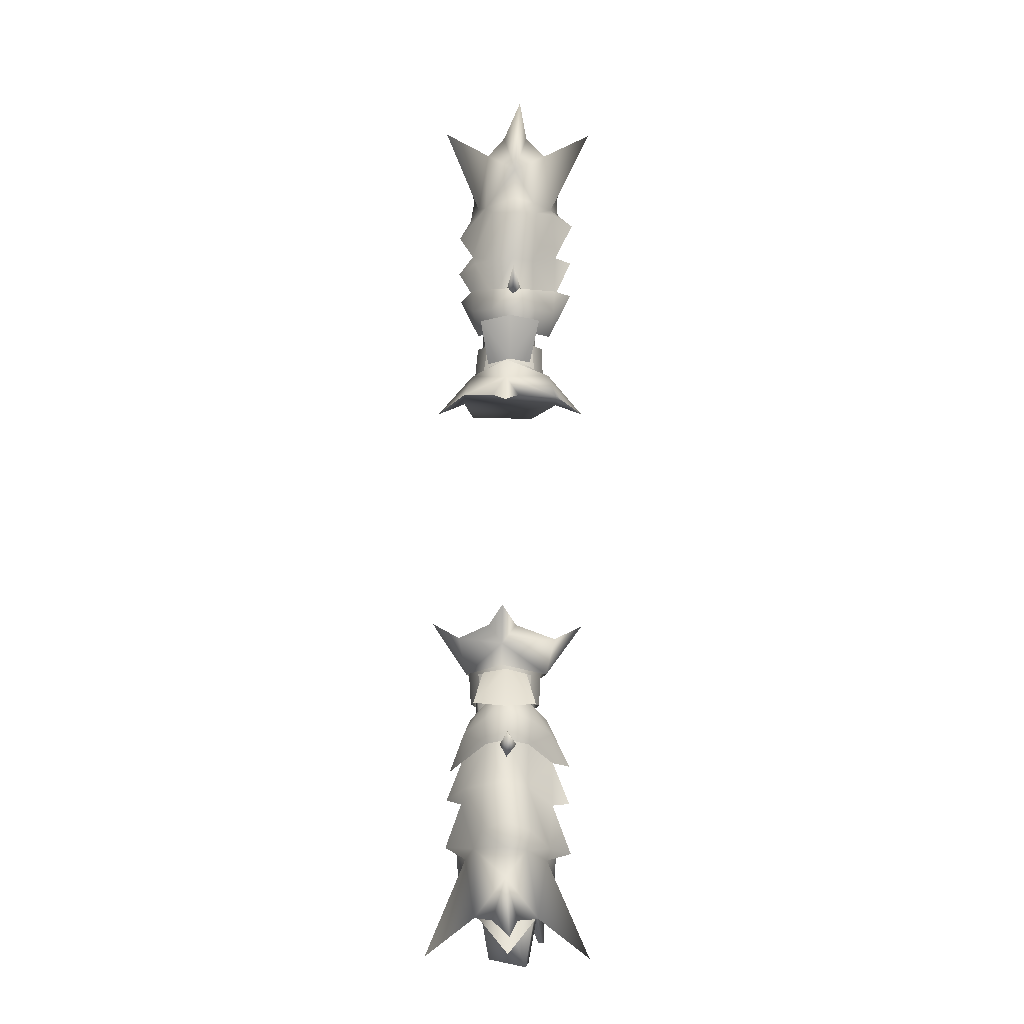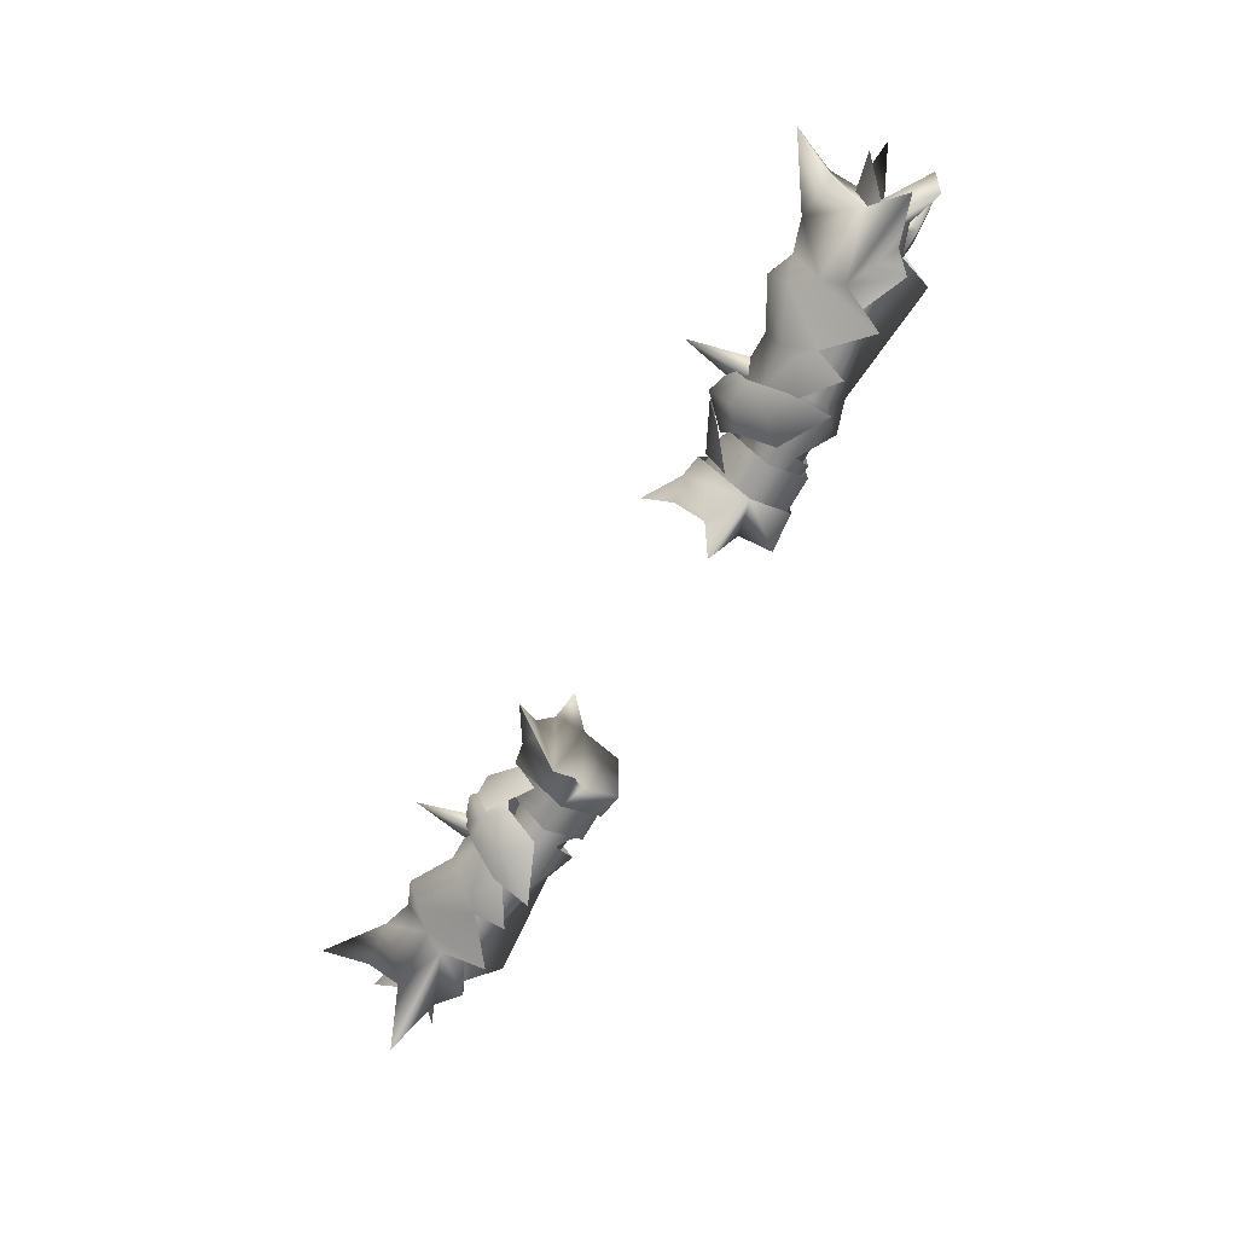
<metadata>
{"format":"obj","ext":"obj","renderer":"f3d","projection":"perspective","resolution":1024,"background":"white","views":[{"elev":71.3,"azim":-89.3,"up":"+Y"},{"elev":-63.7,"azim":-118.3,"up":"+Z"}]}
</metadata>
<code>
g mesh00
v -84.78 46.19 -0.831
v -74.2 36.01 6.896
v -66.56 42.19 -0.7804
v -45.39 42.7 -0.7219
v -44.21 27.58 -1.125
v -49.97 29.38 -0.8459
v -49.21 33.13 -8.044
v -75.64 37.93 -8.186
v -49.28 37.6 -7.403
v -39.98 37.55 -6.87
v -48.62 37.58 -7.416
v -45.39 42.7 -0.7219
v -49.28 37.6 -7.403
v -66.56 42.19 -0.7804
v -75.64 37.93 -8.186
v -84.78 46.19 -0.831
v -71.08 27.44 -0.4331
v -49.97 29.38 -0.8459
v -74.2 36.01 6.896
v -48.19 35.88 2.689
v -41.48 35.7 3.069
v -40.69 40.47 -1.96
f 1 2 3
f 3 2 4
f 5 6 7
f 7 6 8
f 7 8 9
f 10 11 12
f 12 11 13
f 12 13 14
f 14 13 15
f 14 15 16
f 17 18 19
f 19 18 20
f 19 20 4
f 4 20 21
f 4 21 22
v -67.44 40.74 6.142
v -85 41.15 14
v -76.25 37.35 8.242
v -49.97 29.38 -0.8459
v -71.08 27.44 -0.4331
v -75.64 37.93 -8.186
v -69.7 36.97 -0.645
v -75.64 37.93 -8.186
v -71.08 27.44 -0.4331
v -76.25 37.35 8.242
v -85 41.15 14
v -78.32 43.89 4.619
v -65.27 37.25 7.972
v -67.44 40.74 6.142
v -72.93 33.71 7.529
v -79.19 49.48 0.8925
v -78.32 43.89 4.619
v -71.63 50.04 -1.406
v -78.32 43.89 -7.045
v -85 41.15 -15.98
v -76.25 37.35 -11.17
v -65.27 37.25 -10.79
v -72.93 33.71 -10.12
v -67.44 40.74 -8.955
v -76.25 37.35 -11.17
v -78.32 43.89 -7.045
v -79.19 49.48 -3.706
v -82.73 57.29 -0.5378
v -85 41.15 14
v -67.44 40.74 6.142
v -66.26 46.11 2.418
v -74.2 36.01 6.896
v -84.78 46.19 -0.831
v -82.73 57.29 -0.5378
v -79.19 49.48 -3.706
v -79.19 49.48 0.8925
v -72.93 33.71 -10.12
v -72.93 33.71 7.529
v -76.25 37.35 -11.17
v -85 41.15 -15.98
v -67.44 40.74 -8.955
v -65.86 44.19 -7.376
v -66.1 48.35 -1.406
v -69.94 33.19 0.5671
v -69.9 37.03 2.619
v -74.91 31.88 4.059
v -74.26 37.24 5.343
v -69.9 37.03 2.619
v -78.48 39.7 3.71
v -74.26 37.24 5.343
v -71.66 36.65 -6.827
v -77.7 38.89 -5.797
v -70.89 40.6 -5.349
v -79.16 40.83 -0.6058
v -70.46 40.66 0.0635
v -78.48 39.7 3.71
v -69.9 37.03 2.619
v -74.91 31.88 4.059
v -77.45 32.54 2.989
v -69.94 33.19 0.5671
v -75.9 35.83 -0.4232
v -70.37 32.99 -3.587
v -79.17 36.4 -5.222
v -71.66 36.65 -6.827
v -77.7 38.89 -5.797
f 23 24 25
f 26 27 28
f 29 30 31
f 32 33 34
f 35 36 37
f 37 36 25
f 38 39 40
f 41 42 43
f 44 45 46
f 46 45 47
f 48 49 40
f 40 49 50
f 40 50 38
f 51 52 39
f 39 52 53
f 39 53 40
f 31 54 29
f 29 54 55
f 29 55 30
f 56 57 58
f 58 57 41
f 58 41 34
f 34 41 43
f 34 43 32
f 32 43 59
f 32 59 60
f 61 62 63
f 63 62 48
f 63 48 64
f 64 48 40
f 64 40 65
f 65 40 53
f 66 67 68
f 68 67 69
f 70 71 72
f 73 74 75
f 75 74 76
f 75 76 77
f 77 76 78
f 77 78 79
f 80 81 82
f 82 81 83
f 82 83 84
f 84 83 85
f 84 85 86
f 86 85 87
v -48.62 37.58 -7.416
v -39.98 37.55 -6.87
v -48.55 33.03 -8.051
v -39.91 32.93 -7.614
v -39.91 33.43 -7.168
v -37.45 30.52 -3.796
v -45.71 30.13 -1.075
v -38.29 31.47 0.02729
v -41.48 36.2 2.81
v -39.91 32.93 -7.614
v -44.21 27.58 -1.125
v -48.55 33.03 -8.051
v -49.21 33.13 -8.044
v -48.62 37.58 -7.416
v -49.28 37.6 -7.403
v -41.48 35.7 3.069
v -48.19 35.88 2.689
v -44.21 27.58 -1.125
v -39.98 37.55 -6.87
v -45.39 42.7 -0.7219
v -40.69 40.47 -1.96
f 88 89 90
f 90 89 91
f 92 93 94
f 94 93 95
f 94 95 96
f 97 98 99
f 99 98 100
f 99 100 101
f 101 100 102
f 103 104 105
f 106 107 108
v -54.09 43.7 2.47
v -46.07 42.83 2.571
v -45.61 45.79 -1.406
v -46.13 42.84 -5.386
v -54.12 43.77 -5.9
v -53.64 45.86 -1.733
v -46.79 56.17 -1.406
v -49.1 45.86 -1.554
v -46.61 44.94 0.2639
v -66.1 48.35 -1.406
v -61.64 50.12 -1.406
v -63.03 47.67 -5.943
v -43.9 40.83 -9.682
v -40.26 36.65 -8.569
v -49.72 32.88 -12.48
v -45.61 45.79 -1.406
v -65.86 44.19 -7.376
v -54.43 41.48 -9.441
v -57.02 39.33 -9.998
v -48.52 38.44 7.082
v -57.02 39.33 7.185
v -56.46 38.01 10.33
v -55.49 34.32 -12.9
v -57.02 39.33 -9.998
v -48.5 38.57 -9.867
v -49.97 29.38 -0.8459
v -44.21 27.58 -1.125
v -48.19 35.88 2.689
v -49.09 39.82 -9.893
v -46.69 45.49 -5.381
v -49.09 39.82 7.079
v -49.27 37.32 10.36
v -43.9 40.83 6.869
v -40.26 36.65 6.037
v -38.32 42.63 2.718
v -46.61 44.94 -2.881
v -46.79 56.17 -1.406
v -44.63 47.3 -1.406
v -46.61 44.94 0.2639
v -46.61 44.94 -2.881
v -63.03 47.67 3.13
v -66.26 46.11 2.418
v -65.47 42.28 6.708
v -67.44 40.74 6.142
v -65.67 36.95 10.69
v -46.69 45.49 2.567
v -42.07 45.77 3.006
v -46.21 47.25 -1.406
v -41.29 48.77 -1.262
v -42.07 45.77 -5.819
v -38.32 42.63 -5.531
v -36.14 43.89 -1.406
v -57.02 39.33 7.185
v -57.02 39.33 -9.998
v -64.32 33.51 -12.96
v -67.44 40.74 -8.955
f 109 110 111
f 112 113 114
f 115 116 117
f 118 119 120
f 121 122 123
f 111 114 109
f 112 114 124
f 120 125 118
f 126 127 113
f 110 109 128
f 128 109 129
f 128 129 130
f 126 131 132
f 113 112 126
f 126 112 133
f 126 133 131
f 134 135 136
f 123 137 121
f 121 137 138
f 139 140 141
f 141 140 142
f 141 142 143
f 144 145 146
f 146 145 147
f 116 115 148
f 119 118 149
f 149 118 150
f 149 150 151
f 151 150 152
f 151 152 153
f 154 155 156
f 156 155 157
f 156 157 138
f 138 157 158
f 138 158 121
f 122 121 159
f 159 121 158
f 159 158 160
f 160 158 157
f 160 157 143
f 143 157 155
f 143 155 141
f 141 155 154
f 141 154 139
f 153 161 151
f 151 161 109
f 151 109 149
f 149 109 114
f 149 114 119
f 119 114 113
f 119 113 120
f 120 113 162
f 120 162 125
f 125 162 163
f 125 163 164
v 48.55 33.03 -8.051
v 39.91 32.93 -7.614
v 48.62 37.58 -7.416
v 39.98 37.55 -6.87
v 84.78 46.19 -0.831
v 66.56 42.19 -0.7804
v 74.2 36.01 6.896
v 45.39 42.7 -0.7219
v 84.78 46.19 -0.831
v 75.64 37.93 -8.186
v 66.56 42.19 -0.7804
v 49.28 37.6 -7.403
v 45.39 42.7 -0.7219
v 48.62 37.58 -7.416
v 49.28 37.6 -7.403
v 48.55 33.03 -8.051
v 49.21 33.13 -8.044
v 44.21 27.58 -1.125
v 49.28 37.6 -7.403
v 75.64 37.93 -8.186
v 49.21 33.13 -8.044
v 49.97 29.38 -0.8459
v 44.21 27.58 -1.125
v 40.69 40.47 -1.96
v 41.48 35.7 3.069
v 45.39 42.7 -0.7219
v 48.19 35.88 2.689
v 74.2 36.01 6.896
v 49.97 29.38 -0.8459
v 71.08 27.44 -0.4331
v 75.64 37.93 -8.186
f 165 166 167
f 167 166 168
f 169 170 171
f 171 170 172
f 173 174 175
f 175 174 176
f 175 176 177
f 178 179 180
f 180 179 181
f 180 181 182
f 183 184 185
f 185 184 186
f 185 186 187
f 188 189 190
f 190 189 191
f 190 191 192
f 192 191 193
f 192 193 194
f 194 193 195
v 71.63 50.04 -1.406
v 66.1 48.35 -1.406
v 66.26 46.11 2.418
v 71.08 27.44 -0.4331
v 75.64 37.93 -8.186
v 69.7 36.97 -0.645
v 78.32 43.89 4.619
v 85 41.15 14
v 76.25 37.35 8.242
v 65.27 37.25 7.972
v 72.93 33.71 7.529
v 67.44 40.74 6.142
v 76.25 37.35 8.242
v 71.63 50.04 -1.406
v 78.32 43.89 4.619
v 79.19 49.48 0.8925
v 76.25 37.35 -11.17
v 85 41.15 -15.98
v 78.32 43.89 -7.045
v 65.27 37.25 -10.79
v 67.44 40.74 -8.955
v 72.93 33.71 -10.12
v 76.25 37.35 -11.17
v 82.73 57.29 -0.5378
v 79.19 49.48 -3.706
v 78.32 43.89 -7.045
v 67.44 40.74 6.142
v 85 41.15 14
v 76.25 37.35 8.242
v 84.78 46.19 -0.831
v 74.2 36.01 6.896
v 82.73 57.29 -0.5378
v 79.19 49.48 0.8925
v 79.19 49.48 -3.706
v 72.93 33.71 7.529
v 72.93 33.71 -10.12
v 66.1 48.35 -1.406
v 71.63 50.04 -1.406
v 65.86 44.19 -7.376
v 78.32 43.89 -7.045
v 67.44 40.74 -8.955
v 85 41.15 -15.98
v 79.17 36.4 -5.222
v 71.66 36.65 -6.827
v 77.7 38.89 -5.797
v 69.94 33.19 0.5671
v 74.91 31.88 4.059
v 69.9 37.03 2.619
v 74.26 37.24 5.343
v 74.26 37.24 5.343
v 78.48 39.7 3.71
v 69.9 37.03 2.619
v 69.9 37.03 2.619
v 78.48 39.7 3.71
v 70.46 40.66 0.0635
v 79.16 40.83 -0.6058
v 70.89 40.6 -5.349
v 77.7 38.89 -5.797
v 71.66 36.65 -6.827
v 71.66 36.65 -6.827
v 79.17 36.4 -5.222
v 70.37 32.99 -3.587
v 75.9 35.83 -0.4232
v 69.94 33.19 0.5671
v 77.45 32.54 2.989
v 74.91 31.88 4.059
f 196 197 198
f 199 200 201
f 202 203 204
f 205 206 207
f 207 206 208
f 209 210 211
f 212 213 214
f 215 216 217
f 217 216 218
f 211 219 209
f 209 219 220
f 209 220 221
f 209 198 210
f 210 198 222
f 210 222 223
f 223 222 224
f 200 225 201
f 201 225 226
f 201 226 199
f 227 228 229
f 229 228 202
f 229 202 214
f 214 202 204
f 214 204 212
f 212 204 230
f 212 230 231
f 232 233 234
f 234 233 235
f 234 235 236
f 236 235 237
f 236 237 218
f 238 239 240
f 241 242 243
f 243 242 244
f 245 246 247
f 248 249 250
f 250 249 251
f 250 251 252
f 252 251 253
f 252 253 254
f 255 256 257
f 257 256 258
f 257 258 259
f 259 258 260
f 259 260 261
v 41.48 36.2 2.81
v 38.29 31.47 0.02729
v 45.71 30.13 -1.075
v 37.45 30.52 -3.796
v 39.91 33.43 -7.168
v 44.21 27.58 -1.125
v 39.91 32.93 -7.614
v 48.55 33.03 -8.051
v 49.28 37.6 -7.403
v 48.62 37.58 -7.416
v 45.39 42.7 -0.7219
v 39.98 37.55 -6.87
v 40.69 40.47 -1.96
v 44.21 27.58 -1.125
v 48.19 35.88 2.689
v 41.48 35.7 3.069
f 262 263 264
f 264 263 265
f 264 265 266
f 267 268 269
f 270 271 272
f 272 271 273
f 272 273 274
f 275 276 277
v 43.9 40.83 6.869
v 40.26 36.65 6.037
v 49.27 37.32 10.36
v 56.46 38.01 10.33
v 57.02 39.33 7.185
v 48.52 38.44 7.082
v 54.09 43.7 2.47
v 57.02 39.33 -9.998
v 55.49 34.32 -12.9
v 54.43 41.48 -9.441
v 48.5 38.57 -9.867
v 46.13 42.84 -5.386
v 48.19 35.88 2.689
v 44.21 27.58 -1.125
v 49.97 29.38 -0.8459
v 49.09 39.82 7.079
v 46.69 45.49 2.567
v 49.09 39.82 -9.893
v 49.72 32.88 -12.48
v 43.9 40.83 -9.682
v 40.26 36.65 -8.569
v 38.32 42.63 -5.531
v 46.61 44.72 -2.881
v 44.63 47.3 -1.406
v 46.79 56.17 -1.406
v 46.61 44.72 0.2639
v 46.61 44.72 -2.881
v 46.79 56.17 -1.406
v 49.1 45.76 -1.554
v 46.61 44.72 0.2639
v 65.86 44.19 -7.376
v 63.03 47.67 -5.943
v 66.1 48.35 -1.406
v 61.64 50.12 -1.406
v 66.26 46.11 2.418
v 63.03 47.67 3.13
v 67.44 40.74 6.142
v 65.47 42.28 6.708
v 65.67 36.95 10.69
v 57.02 39.33 -9.998
v 54.12 43.77 -5.9
v 53.64 45.86 -1.733
v 45.61 45.79 -1.406
v 46.07 42.83 2.571
v 46.69 45.49 -5.381
v 42.07 45.77 -5.819
v 46.21 47.25 -1.406
v 41.29 48.77 -1.262
v 42.07 45.77 3.006
v 38.32 42.63 2.718
v 36.14 43.89 -1.406
v 67.44 40.74 -8.955
v 64.32 33.51 -12.96
v 57.02 39.33 -9.998
v 57.02 39.33 7.185
f 278 279 280
f 281 282 283
f 283 282 284
f 285 286 287
f 287 286 288
f 287 288 289
f 290 291 292
f 280 293 278
f 278 293 294
f 295 296 297
f 297 296 298
f 297 298 299
f 300 301 302
f 302 301 303
f 304 305 306
f 306 305 307
f 308 309 310
f 310 309 311
f 310 311 312
f 312 311 313
f 312 313 314
f 314 313 315
f 314 315 316
f 317 287 318
f 318 287 289
f 318 289 319
f 319 289 320
f 319 320 284
f 284 320 321
f 284 321 283
f 322 323 324
f 324 323 325
f 324 325 294
f 294 325 326
f 294 326 278
f 279 278 327
f 327 278 326
f 327 326 328
f 328 326 325
f 328 325 299
f 299 325 323
f 299 323 297
f 297 323 322
f 297 322 295
f 329 330 308
f 308 330 331
f 308 331 309
f 309 331 318
f 309 318 311
f 311 318 319
f 311 319 313
f 313 319 284
f 313 284 315
f 315 284 332
f 315 332 316
v -39.91 32.93 -7.614
v -31.15 35.87 -7.771
v -30.53 30.65 -4.989
v -25.28 40.93 -11.06
v -23.69 45.23 -5.254
v -25.28 40.93 7.396
v -23.69 45.23 -0.08831
v -23.69 45.23 -5.254
v -20.92 49.69 -2.672
v -23.69 45.23 -0.08831
v -25.2 28.68 2.704
v -31.36 28.74 3.122
v -25.2 28.68 -9.536
v -31.36 28.74 -7.017
v -29.62 36.39 -9.203
v -37.25 36.4 -8.609
v -29.87 43.69 -1.899
v -37.18 43.06 -1.952
v -29.96 37.21 4.848
v -37.42 36.8 4.538
v -30.9 30.82 1.726
v -39.28 30.44 0.02729
v -30.53 30.65 -4.989
v -38.43 29.5 -3.796
v -25.66 35.17 7.492
v -25.2 28.68 2.704
v -25.66 35.17 -11.16
v -25.2 28.68 -9.536
v -22.12 39.03 12.63
v -21.92 38.7 -16.26
v -31.35 36.27 -9.624
v -31.41 45.13 -2.672
v -27.4 45.79 -2.672
v -31.35 37.15 5.868
v -25.66 35.17 -11.16
v -25.2 28.68 -9.536
v -31.36 28.74 -7.017
v -25.2 28.68 2.704
v -25.66 35.17 7.492
v -31.36 28.74 3.122
v -39.98 37.55 -6.87
v -31.69 41.08 -1.716
v -31.15 35.87 -7.771
v -40.69 40.47 -1.96
v -39.98 37.55 -6.87
v -31.69 41.08 -1.716
v -40.69 40.47 -1.96
v -31.48 36.44 3.51
v -41.48 35.7 3.069
v -30.9 30.82 1.726
v -31.48 36.44 3.51
v -39.28 30.44 0.02729
v -29.96 37.21 4.848
v -37.42 36.8 4.538
v -29.85 30.14 2.804
v -37.22 29.97 2.993
v -29.39 29.08 -5.871
v -37.38 29.11 -6.032
v -29.62 36.39 -9.203
v -37.25 36.4 -8.609
v -20.92 49.69 -2.672
v -23.69 45.23 -5.254
v -25.28 40.93 -11.06
v -21.92 38.7 -16.26
v -22.12 39.03 12.63
v -25.28 40.93 7.396
v -23.69 45.23 -0.08831
f 333 334 335
f 336 337 338
f 338 337 339
f 340 341 342
f 343 344 345
f 345 344 346
f 347 348 349
f 349 348 350
f 349 350 351
f 351 350 352
f 353 354 355
f 355 354 356
f 355 356 333
f 357 358 359
f 359 358 360
f 361 357 338
f 338 357 359
f 338 359 336
f 336 359 362
f 363 364 365
f 365 364 366
f 367 368 363
f 363 368 369
f 370 371 372
f 372 371 366
f 334 333 373
f 374 375 376
f 376 375 377
f 378 379 380
f 380 379 381
f 382 383 384
f 384 383 381
f 385 386 387
f 387 386 388
f 387 388 389
f 389 388 390
f 389 390 391
f 391 390 392
f 393 394 365
f 365 394 395
f 365 395 363
f 363 395 396
f 363 396 367
f 371 397 366
f 366 397 398
f 366 398 365
f 365 398 399
f 365 399 393
v -79.17 36.4 -5.222
v -84.82 34.36 -4.402
v -77.7 38.89 -5.797
v -81.6 32.37 4.801
v -77.45 32.54 2.989
v -74.91 31.88 4.059
v -76.56 35.9 4.515
v -74.26 37.24 5.343
v -78.48 39.7 3.71
v -76.72 33.38 5.939
v -81.65 33.46 5.768
v -74.91 31.88 4.059
v -81.6 32.37 4.801
v -77.7 38.89 -5.797
v -84.82 34.36 -4.402
v -79.16 40.83 -0.6058
v -86.2 35.2 2.415
v -78.48 39.7 3.71
v -86.2 35.2 2.415
v -85.28 34.51 2.989
v -78.48 39.7 3.71
v -79.13 37.58 4.088
v -81.73 33.98 4.841
v -76.56 35.9 4.515
v -74.26 37.24 5.343
v -86.2 35.2 2.415
v -85.28 34.51 2.989
v -79.13 37.58 4.088
v -75.9 35.83 -0.4232
v -76.56 35.9 4.515
v -81.73 33.98 4.841
v -81.65 33.46 5.768
f 400 401 402
f 403 404 405
f 406 407 408
f 409 410 411
f 411 410 412
f 413 414 415
f 415 414 416
f 415 416 417
f 418 419 420
f 420 419 421
f 420 421 406
f 422 410 423
f 423 410 409
f 423 409 424
f 424 409 411
f 425 401 426
f 426 401 400
f 426 400 427
f 427 400 428
f 427 428 429
f 429 428 404
f 429 404 430
f 430 404 403
f 430 403 431
v 76.72 33.38 5.939
v 74.26 37.24 5.343
v 74.91 31.88 4.059
v 77.7 38.89 -5.797
v 84.82 34.36 -4.402
v 79.17 36.4 -5.222
v 74.91 31.88 4.059
v 77.45 32.54 2.989
v 81.6 32.37 4.802
v 78.48 39.7 3.71
v 74.26 37.24 5.343
v 76.56 35.9 4.515
v 81.65 33.46 5.768
v 81.6 32.37 4.802
v 78.48 39.7 3.71
v 86.19 35.2 2.415
v 79.16 40.83 -0.6058
v 84.82 34.36 -4.402
v 77.7 38.89 -5.797
v 85.28 34.51 2.989
v 86.19 35.2 2.415
v 79.13 37.58 4.088
v 78.48 39.7 3.71
v 76.56 35.9 4.515
v 81.73 33.98 4.841
v 81.65 33.46 5.768
v 81.73 33.98 4.841
v 76.56 35.9 4.515
v 75.9 35.83 -0.4232
v 79.13 37.58 4.088
v 85.28 34.51 2.989
v 86.19 35.2 2.415
f 432 433 434
f 435 436 437
f 438 439 440
f 441 442 443
f 432 434 444
f 444 434 445
f 446 447 448
f 448 447 449
f 448 449 450
f 451 452 453
f 453 452 454
f 453 454 443
f 433 432 455
f 455 432 444
f 455 444 456
f 457 440 458
f 458 440 439
f 458 439 459
f 459 439 460
f 459 460 461
f 461 460 437
f 461 437 462
f 462 437 436
f 462 436 463
v 20.92 49.69 -2.672
v 27.4 45.79 -2.672
v 23.69 45.23 -5.254
v 31.15 35.87 -7.771
v 40.69 40.47 -1.96
v 39.98 37.55 -6.87
v 25.28 40.93 7.396
v 23.69 45.23 -0.08831
v 25.28 40.93 -11.06
v 23.69 45.23 -5.254
v 23.69 45.23 -0.08831
v 20.92 49.69 -2.672
v 23.69 45.23 -5.254
v 25.2 28.68 -9.536
v 31.36 28.74 -7.017
v 25.2 28.68 2.704
v 31.36 28.74 3.122
v 29.96 37.21 4.848
v 37.42 36.8 4.538
v 29.87 43.69 -1.899
v 37.18 43.06 -1.952
v 29.62 36.39 -9.203
v 37.25 36.4 -8.609
v 39.28 30.44 0.02729
v 30.9 30.82 1.726
v 38.43 29.5 -3.796
v 30.53 30.65 -4.989
v 39.91 32.93 -7.614
v 25.66 35.17 -11.16
v 25.2 28.68 -9.536
v 25.66 35.17 7.492
v 25.2 28.68 2.704
v 31.35 36.27 -9.624
v 31.36 28.74 -7.017
v 25.2 28.68 -9.536
v 25.28 40.93 -11.06
v 27.4 45.79 -2.672
v 23.69 45.23 -0.08831
v 25.28 40.93 7.396
v 22.12 39.03 12.63
v 21.92 38.7 -16.26
v 31.35 37.15 5.868
v 31.41 45.13 -2.672
v 25.66 35.17 -11.16
v 21.92 38.7 -16.26
v 25.2 28.68 2.704
v 31.36 28.74 3.122
v 25.66 35.17 7.492
v 22.12 39.03 12.63
v 39.98 37.55 -6.87
v 31.15 35.87 -7.771
v 30.53 30.65 -4.989
v 31.69 41.08 -1.716
v 40.69 40.47 -1.96
v 31.69 41.08 -1.716
v 31.48 36.44 3.51
v 30.9 30.82 1.726
v 39.28 30.44 0.02729
v 41.48 35.7 3.069
v 40.69 40.47 -1.96
v 29.62 36.39 -9.203
v 37.25 36.4 -8.609
v 29.39 29.08 -5.871
v 37.38 29.11 -6.032
v 29.85 30.14 2.804
v 37.22 29.97 2.993
v 29.96 37.21 4.848
v 37.42 36.8 4.538
f 464 465 466
f 467 468 469
f 470 471 472
f 472 471 473
f 474 475 476
f 477 478 479
f 479 478 480
f 481 482 483
f 483 482 484
f 483 484 485
f 485 484 486
f 487 488 489
f 489 488 490
f 489 490 491
f 492 493 494
f 494 493 495
f 496 497 498
f 496 499 500
f 500 499 466
f 500 501 502
f 503 470 494
f 494 470 472
f 494 472 492
f 492 472 504
f 465 464 501
f 502 505 500
f 500 505 506
f 500 506 496
f 498 507 496
f 496 507 508
f 496 508 499
f 509 510 511
f 511 510 505
f 511 505 512
f 512 505 502
f 513 491 514
f 514 491 515
f 468 467 516
f 517 518 519
f 520 521 519
f 519 521 522
f 519 522 523
f 524 525 526
f 526 525 527
f 526 527 528
f 528 527 529
f 528 529 530
f 530 529 531
v 32 44.13 -1.931
v 39.11 46.39 -7.885
v 32.07 40.98 -6.324
v 32.33 41.58 2.058
v 39.27 46.68 3.825
v 39.94 47.89 -1.97
v 31.9 39.1 2.96
v 35.37 38.8 2.736
v 32.59 43.72 -1.931
v 36.02 43.39 -1.97
v 31.79 38.5 -7.226
v 35.3 38.51 -6.795
f 532 533 534
f 535 536 532
f 532 536 537
f 532 537 533
f 538 539 540
f 540 539 541
f 540 541 542
f 542 541 543
v -32.07 40.98 -6.324
v -39.11 46.39 -7.885
v -32 44.13 -1.931
v -39.94 47.89 -1.97
v -39.27 46.68 3.825
v -32.33 41.58 2.058
v -31.79 38.5 -7.226
v -35.3 38.51 -6.795
v -32.59 43.72 -1.931
v -36.02 43.39 -1.97
v -31.9 39.1 2.96
v -35.37 38.8 2.736
f 544 545 546
f 545 547 546
f 546 547 548
f 546 548 549
f 550 551 552
f 552 551 553
f 552 553 554
f 554 553 555

</code>
